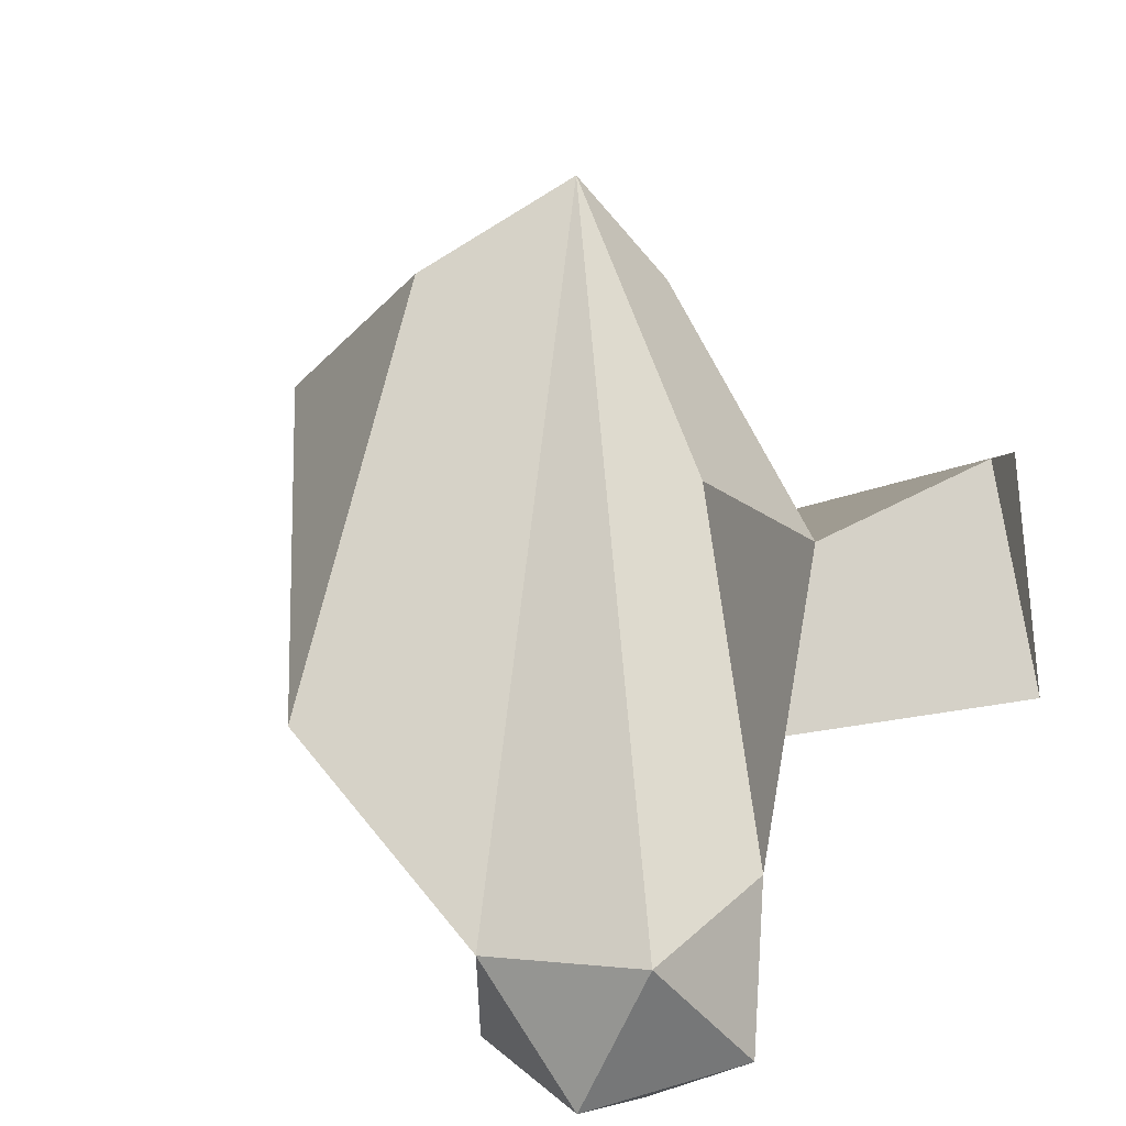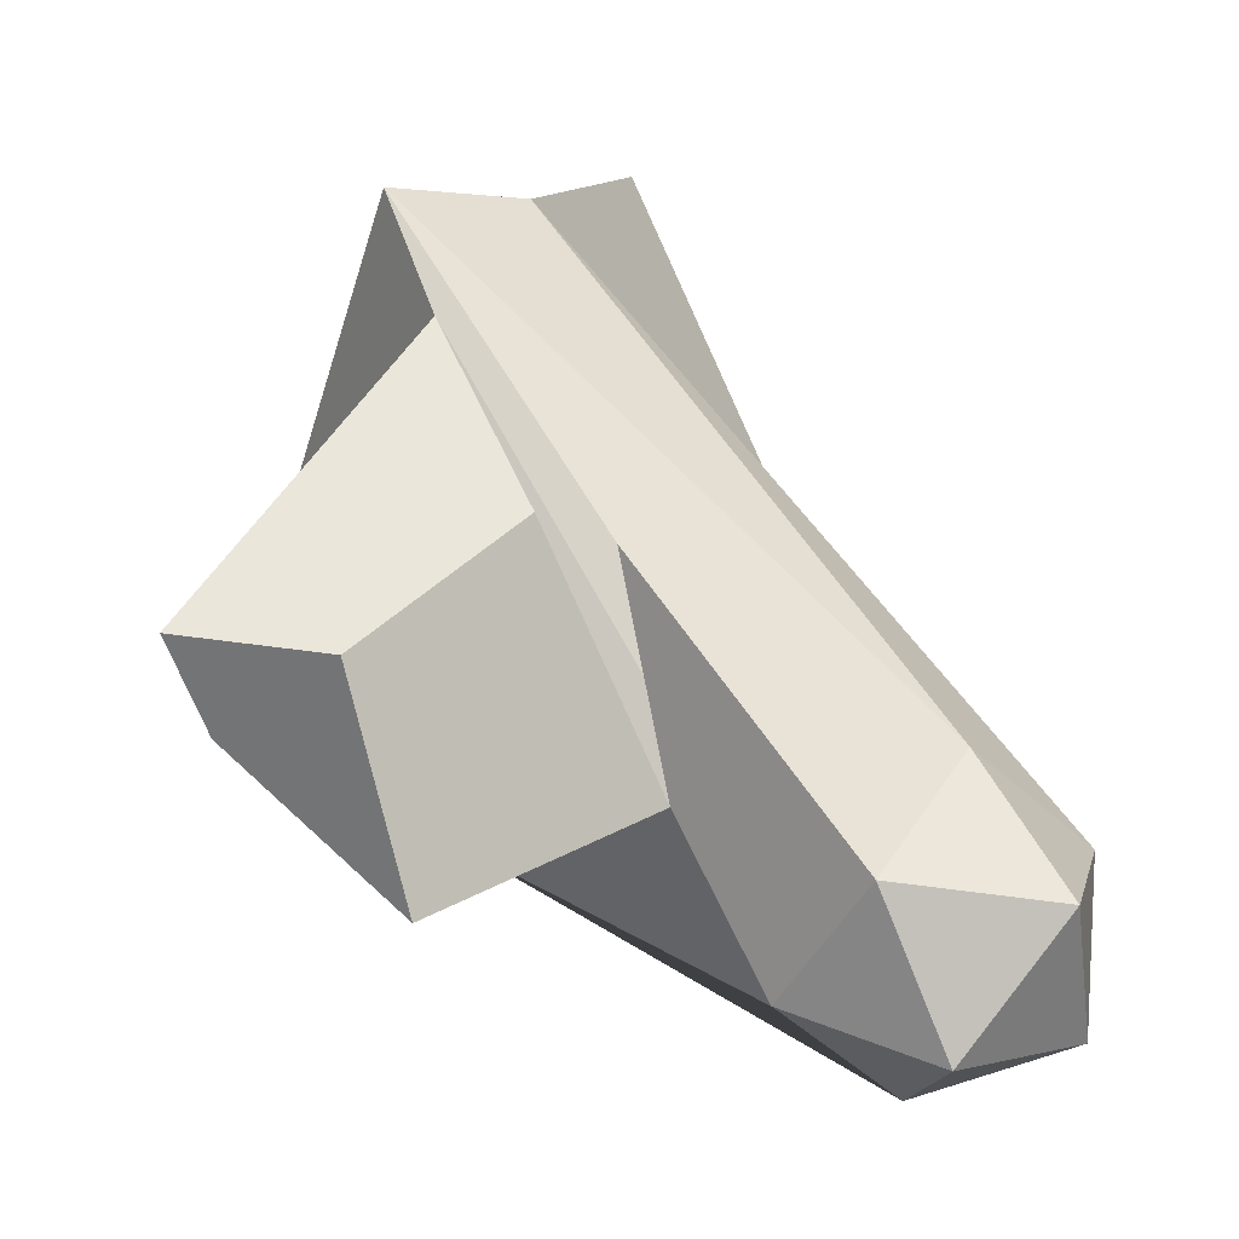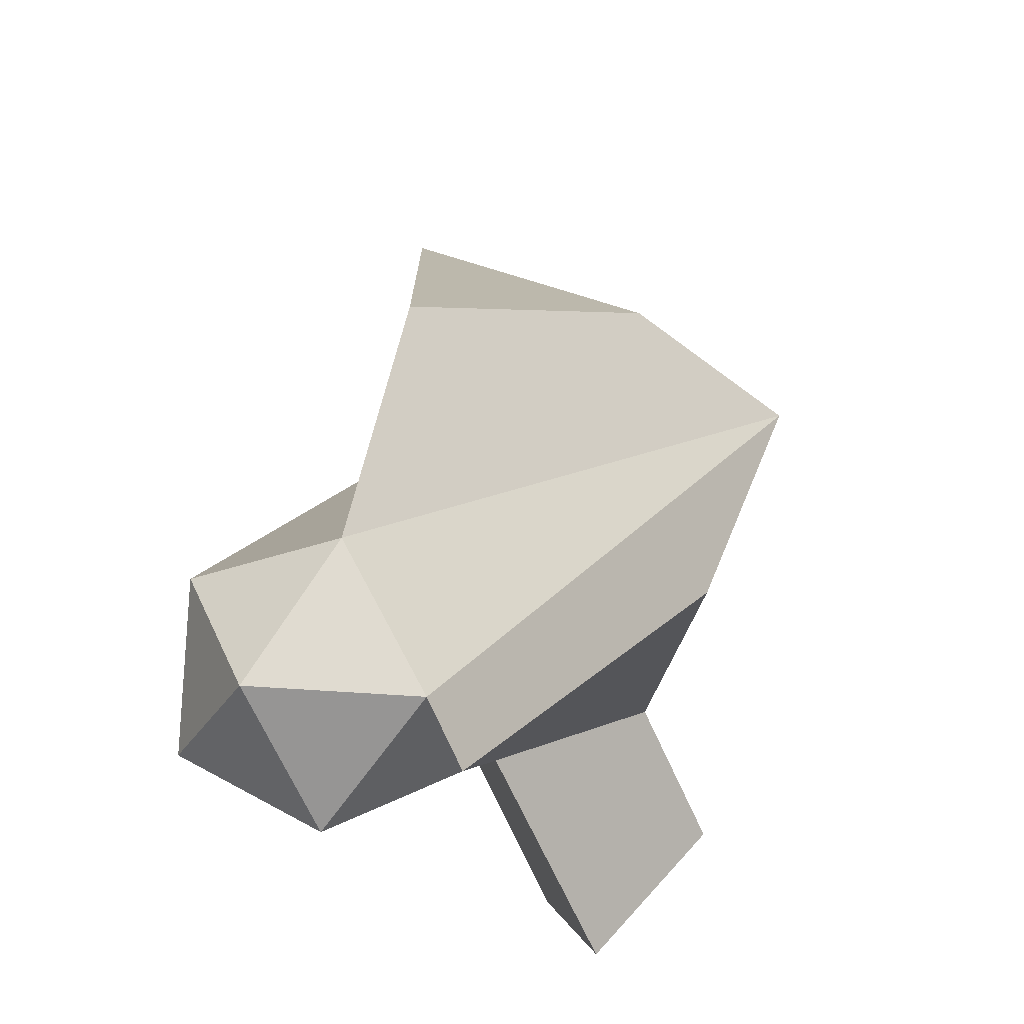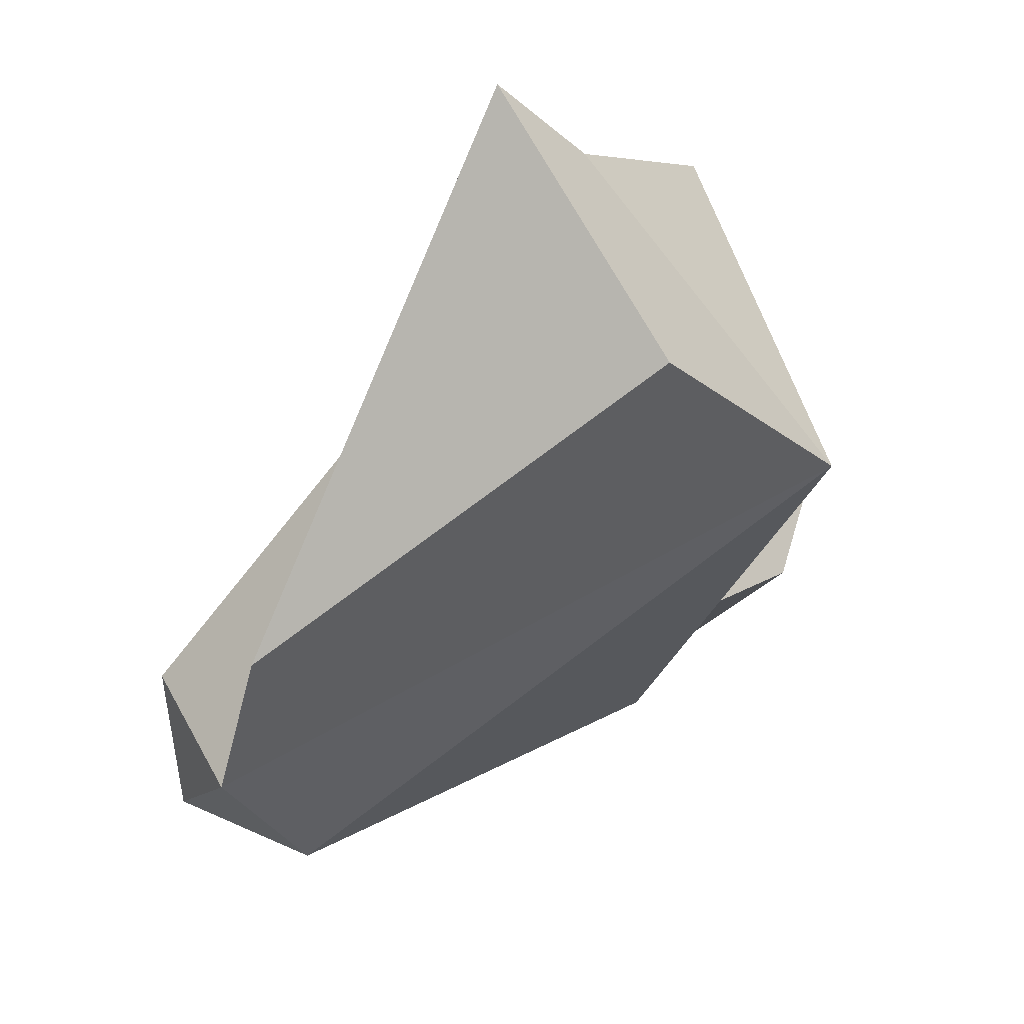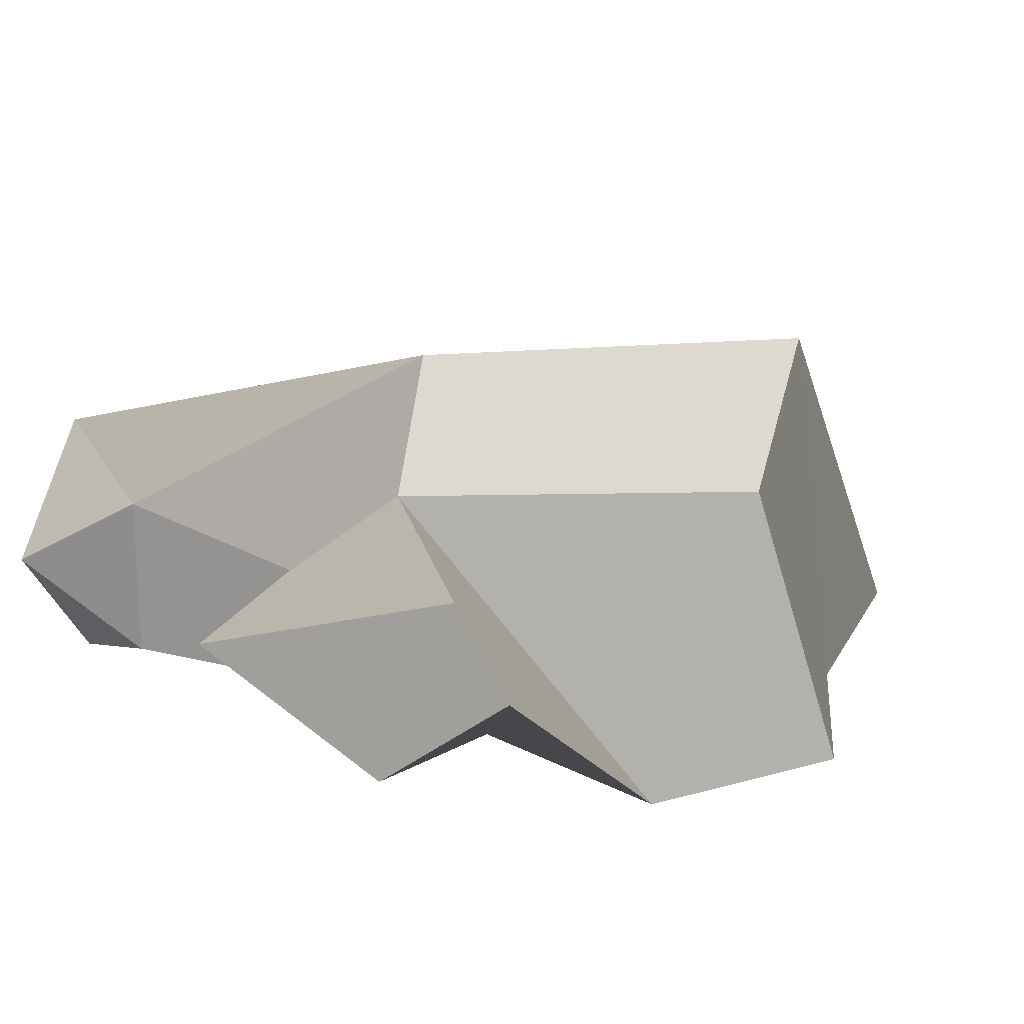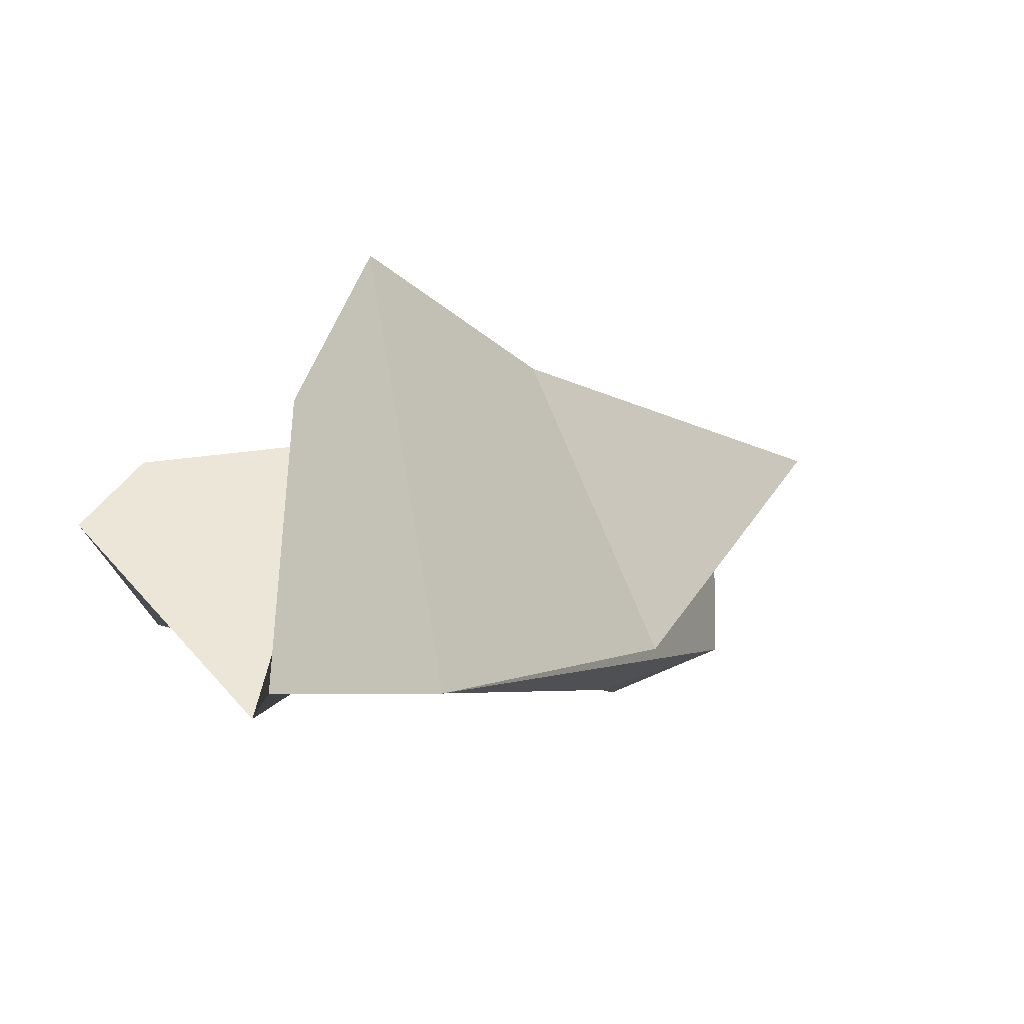
<metadata>
{"format":"obj","ext":"obj","renderer":"f3d","projection":"perspective","resolution":1024,"background":"white","views":[{"elev":54.9,"azim":-49.1,"up":"+Z"},{"elev":-49.9,"azim":152.2,"up":"+Y"},{"elev":-30.1,"azim":-61.9,"up":"+Y"},{"elev":54.1,"azim":-28.5,"up":"+Y"},{"elev":19.8,"azim":58.6,"up":"+Z"},{"elev":-5.5,"azim":155.1,"up":"+Z"}]}
</metadata>
<code>
o Icosphere.001
v -5.631 -1.246 0.2866
v -5.034 -0.789 0.7208
v -5.859 -0.789 0.9891
v -6.37 -0.789 0.2866
v -5.859 -0.789 -0.4159
v -5.034 -0.789 -0.1476
v -2.947 2.172 1.738
v -6.229 -0.05034 0.7208
v -6.229 -0.05034 -0.1476
v -5.403 -0.05034 -0.4159
v -2.436 2.131 -0.5008
v -3.175 2.588 -0.5008
v -3.344 0.4787 -0.3121
v -5.034 -0.789 0.2866
v -3.99 0.4787 1.642
v -2.695 1.113 -0.6175
v -4.384 -0.1552 0.4154
v -3.735 0.4787 -0.3242
v -2.691 1.746 1.032
v -3.557 0.07629 1.052
v -4.06 0.1617 0.04561
v -2.054 -0.165 0.5129
v -2.651 -0.5451 -0.03769
v -3.3 -1.179 0.596
v -2.453 -0.2282 0.9041
v -3.599 2.737 1.117
v -5.985 1.372 0.9169
v -3.827 3.578 -0.3047
g Icosphere.001_Icosphere.001_Material.002
f 1 2 3
f 2 1 6 14
f 1 3 4
f 1 4 5
f 1 5 6
f 21 18 11 16
f 3 2 15 7
f 4 3 8
f 5 4 9
f 6 5 10
f 20 16 11 19
f 3 7 8
f 4 8 9
f 5 9 10
f 6 10 11 18
f 7 19 11 12
f 12 8 27 28
f 9 8 12
f 10 9 12
f 11 10 12
f 13 16 22 23
f 17 21 16 13
f 2 14 21 17
f 2 17 20 15
f 15 20 19 7
f 14 6 18 21
f 24 23 22 25
f 16 20 25 22
f 20 17 24 25
f 17 13 23 24
f 27 26 28
f 7 12 28 26
f 8 7 26 27

</code>
